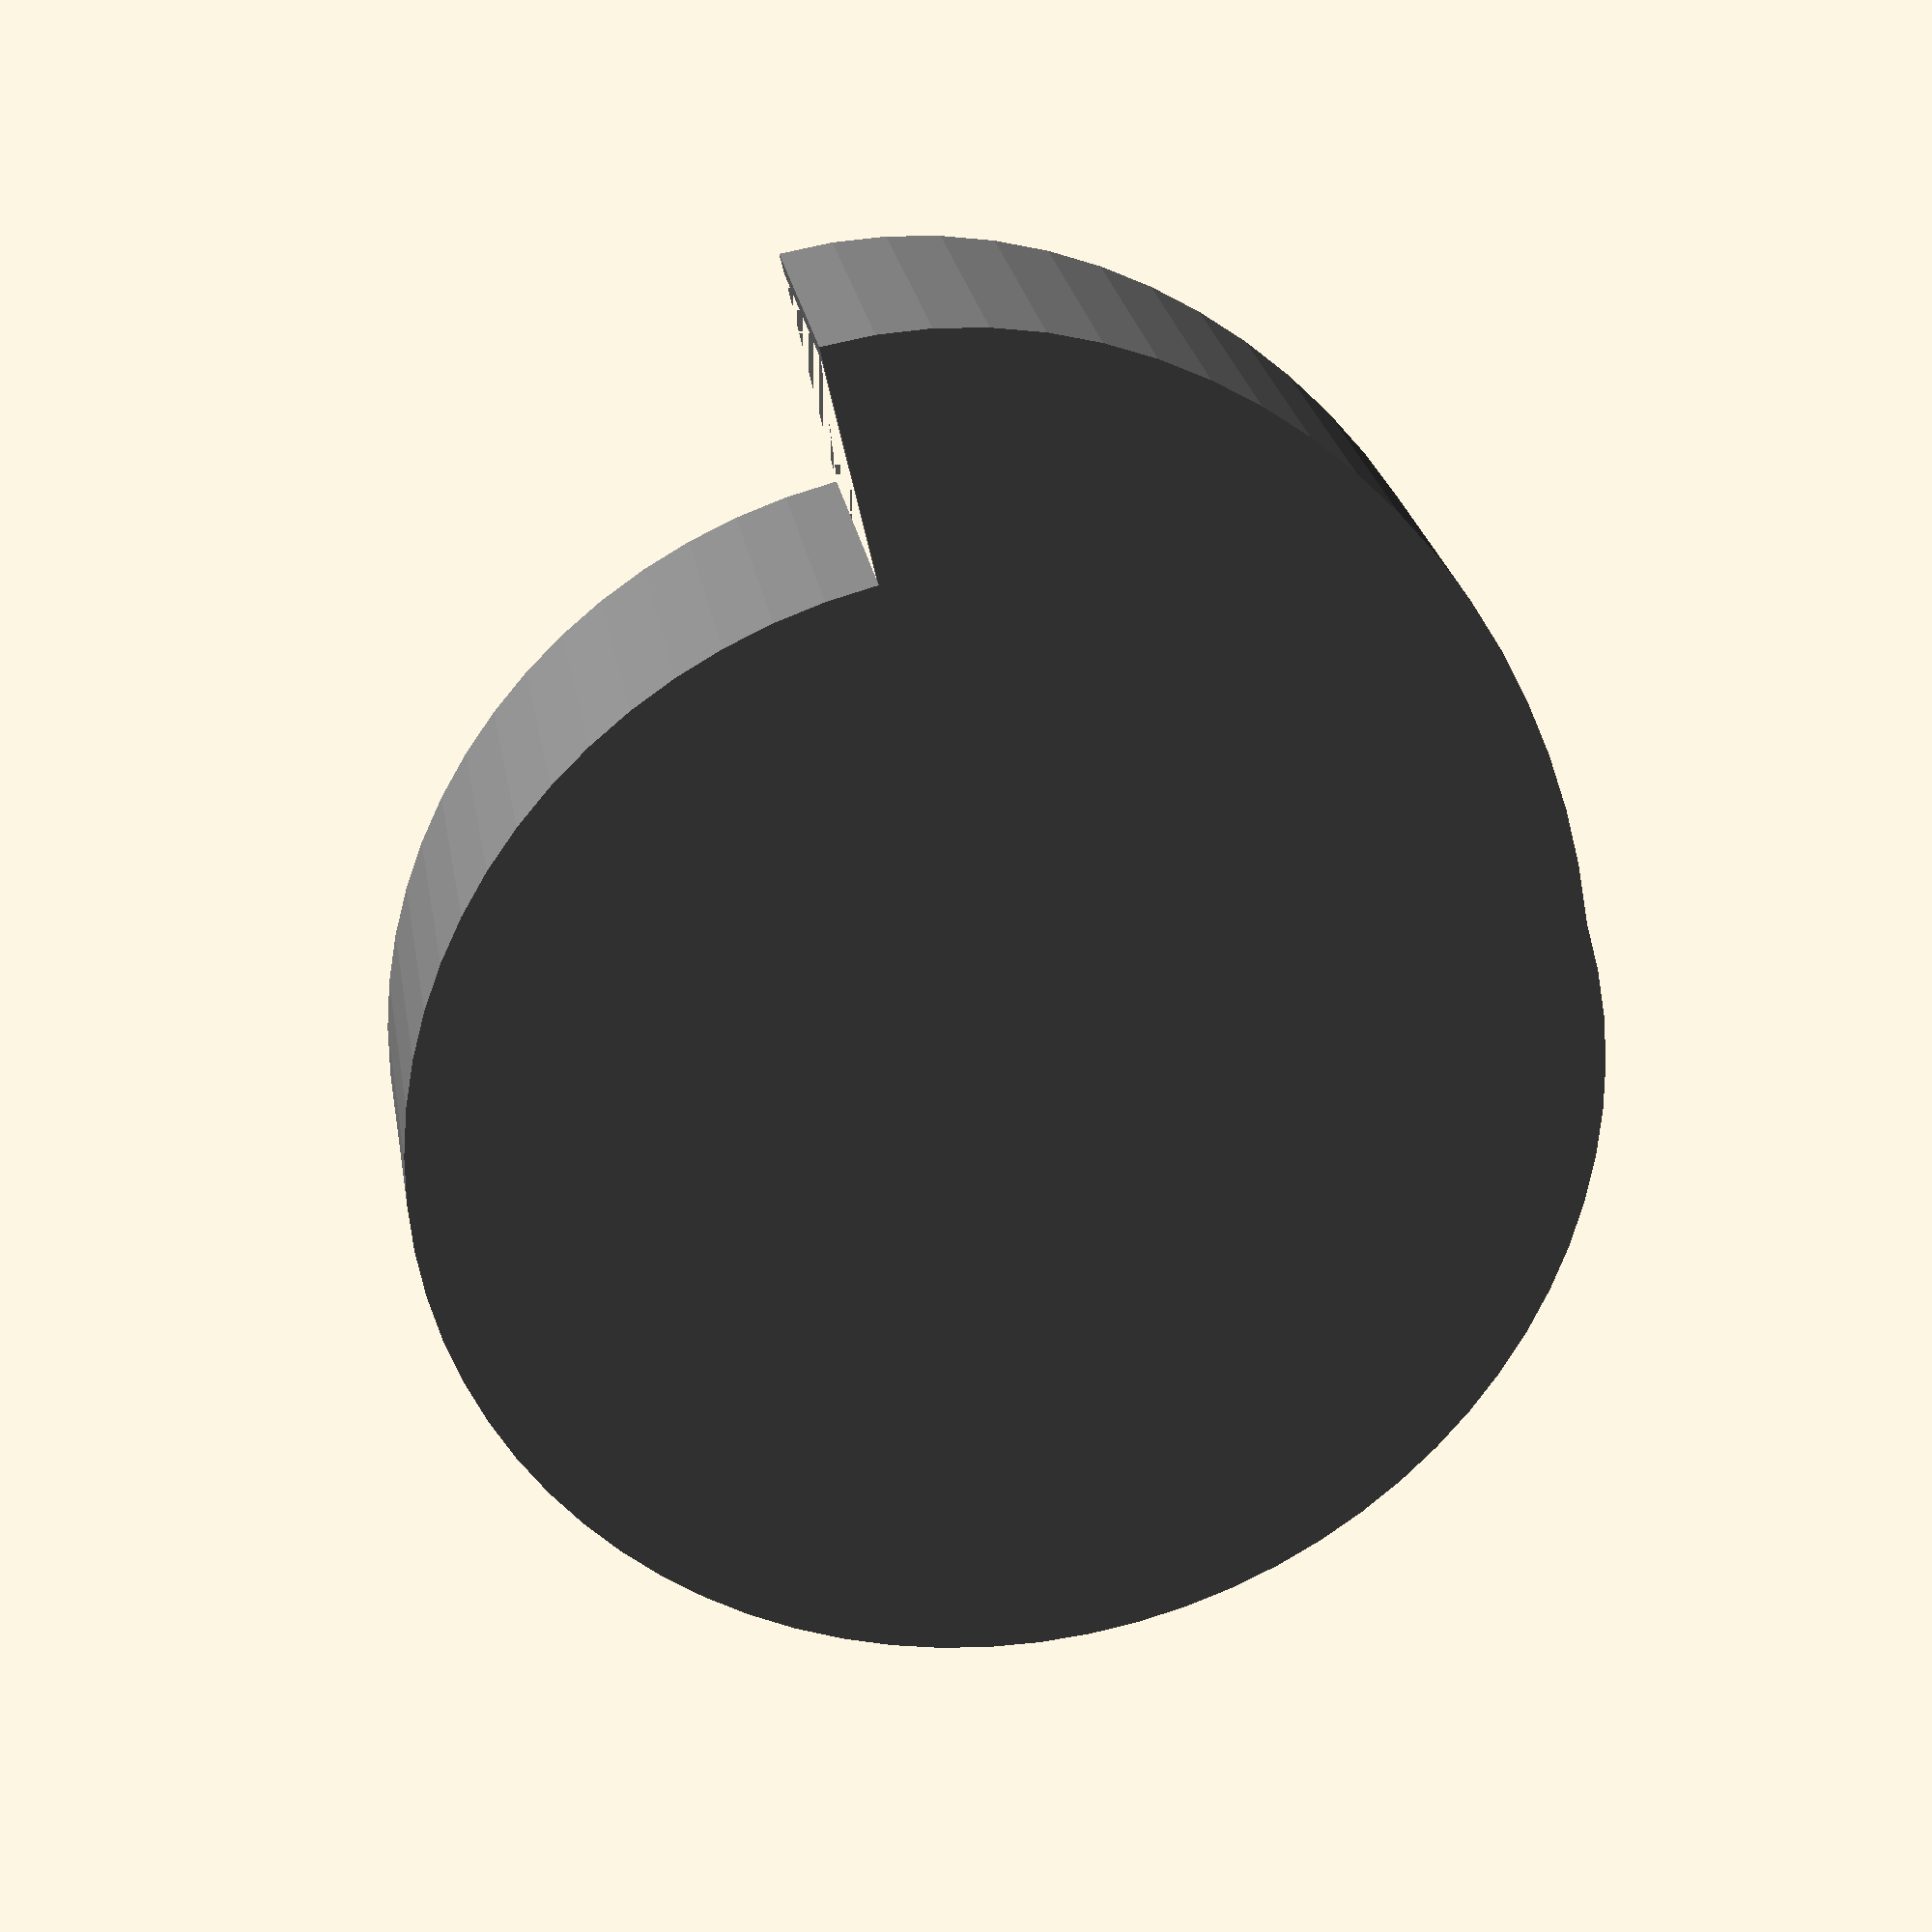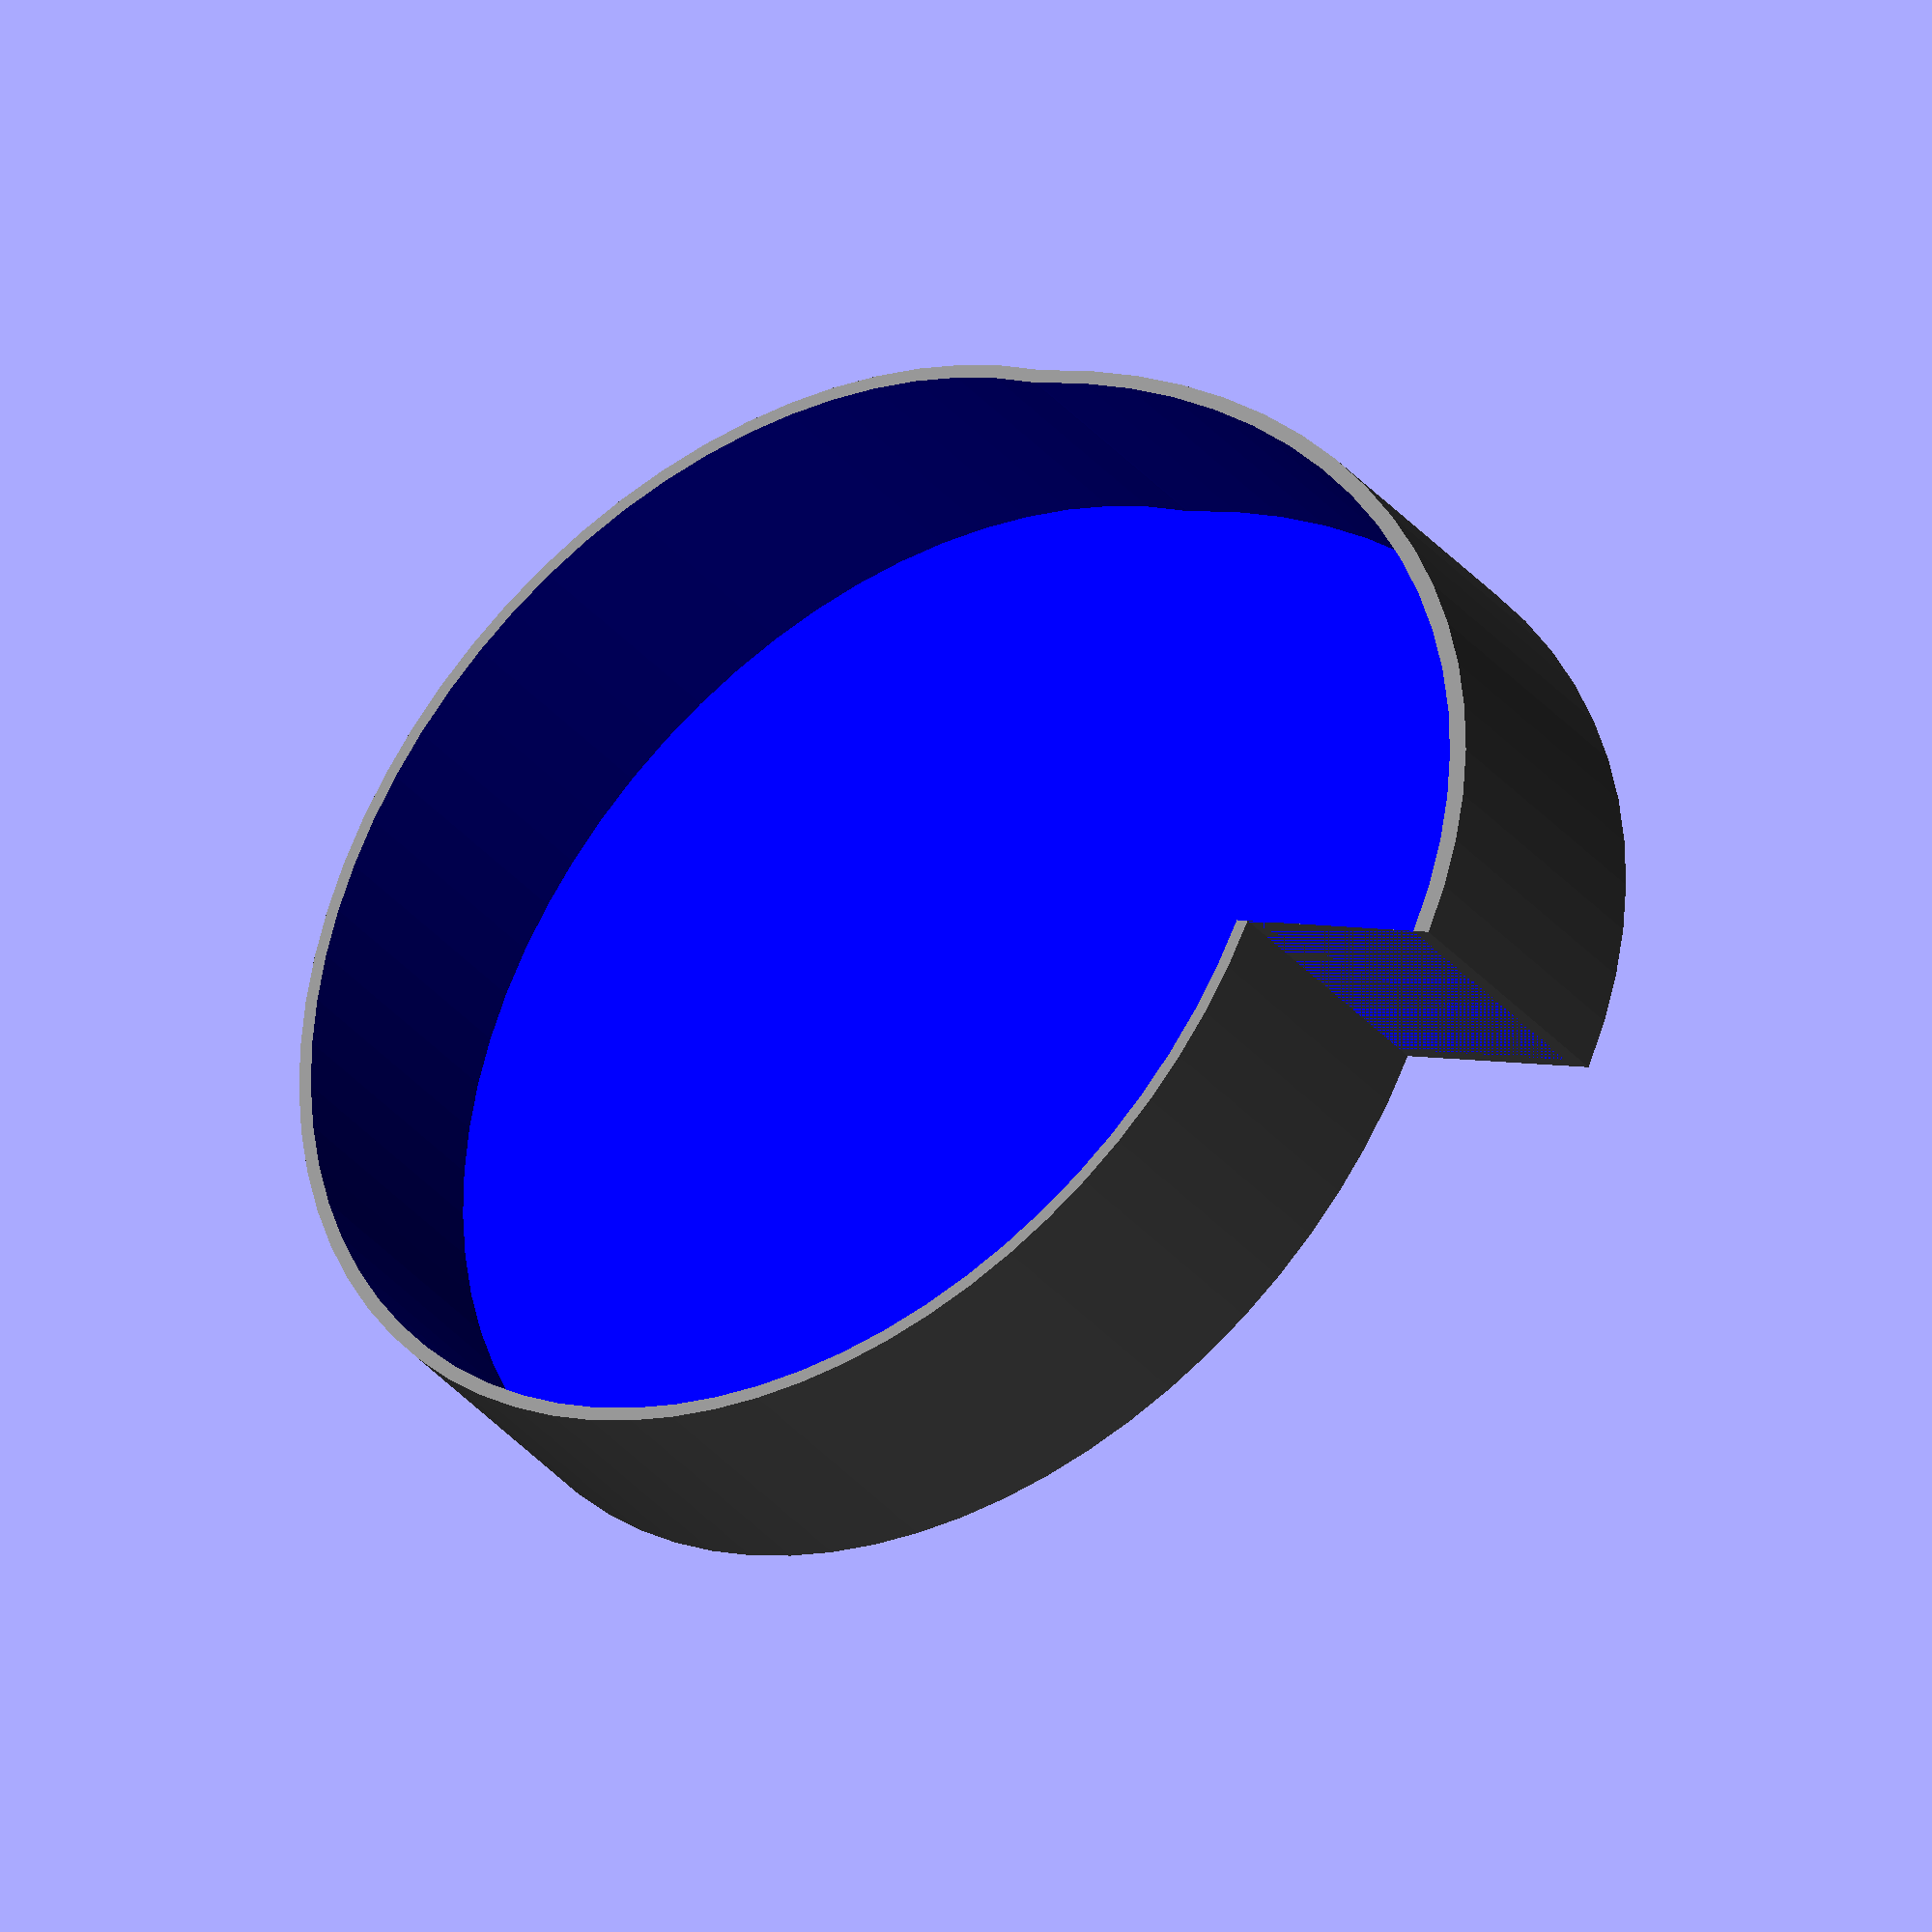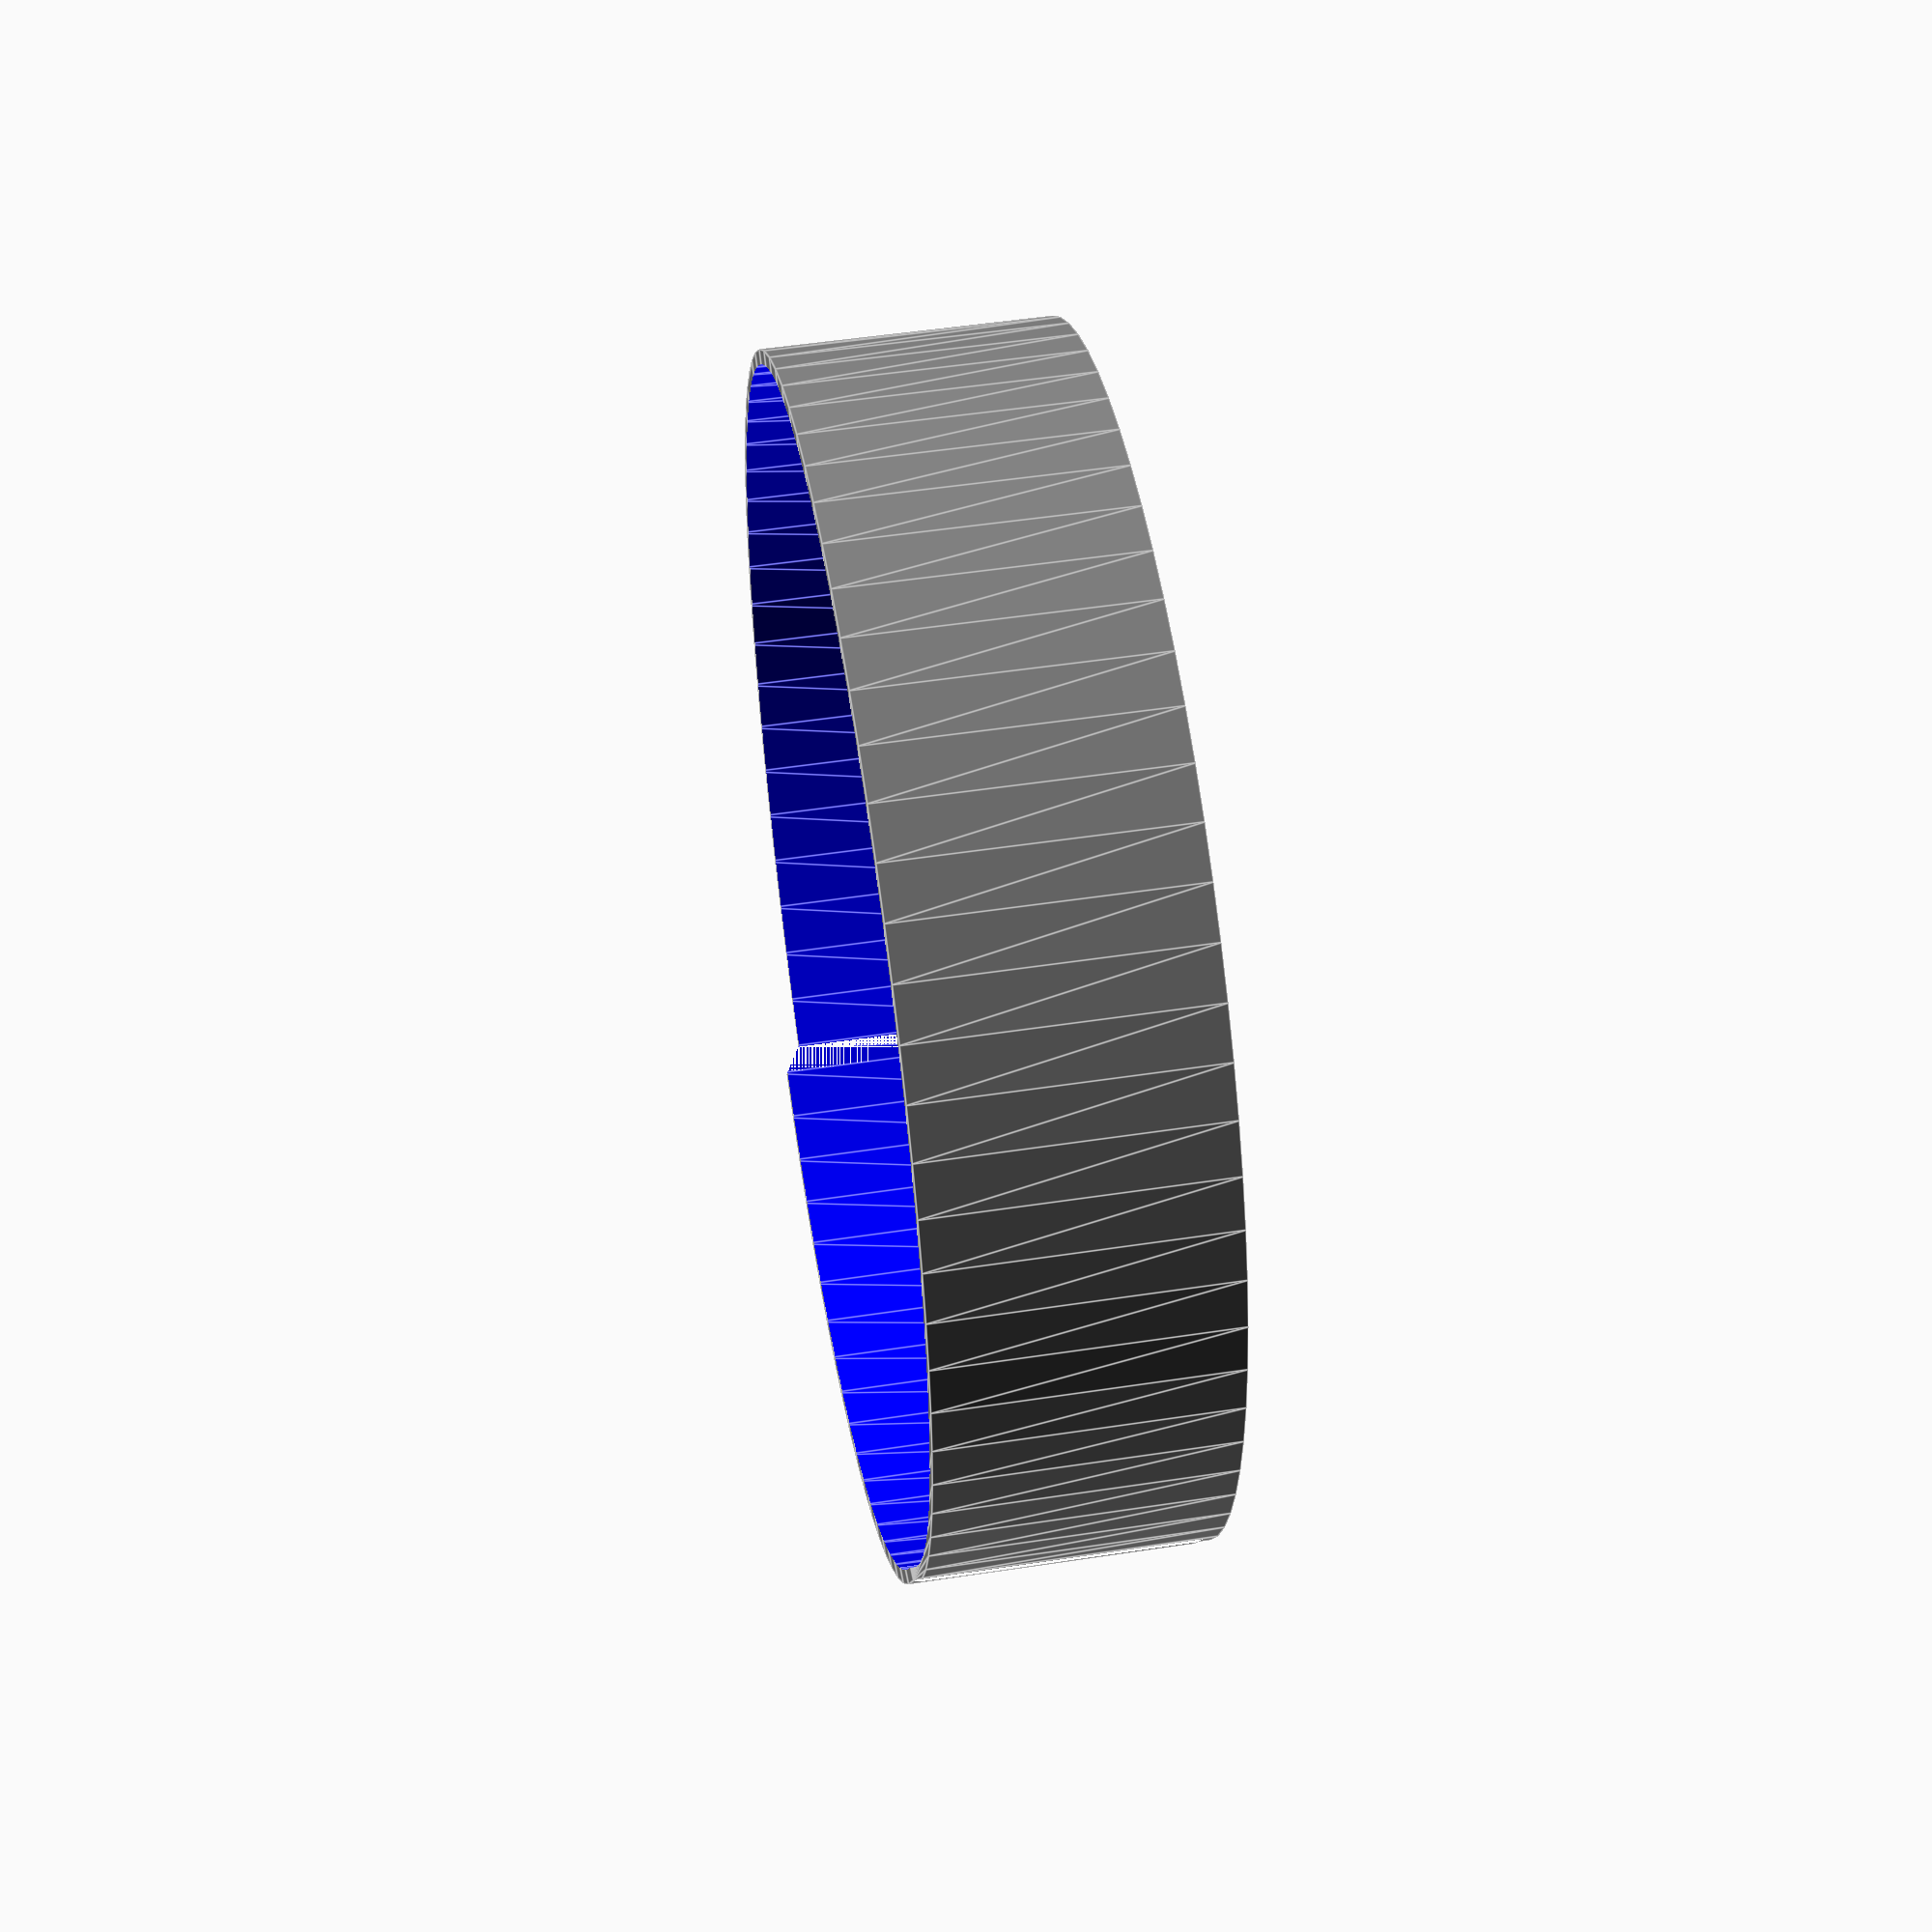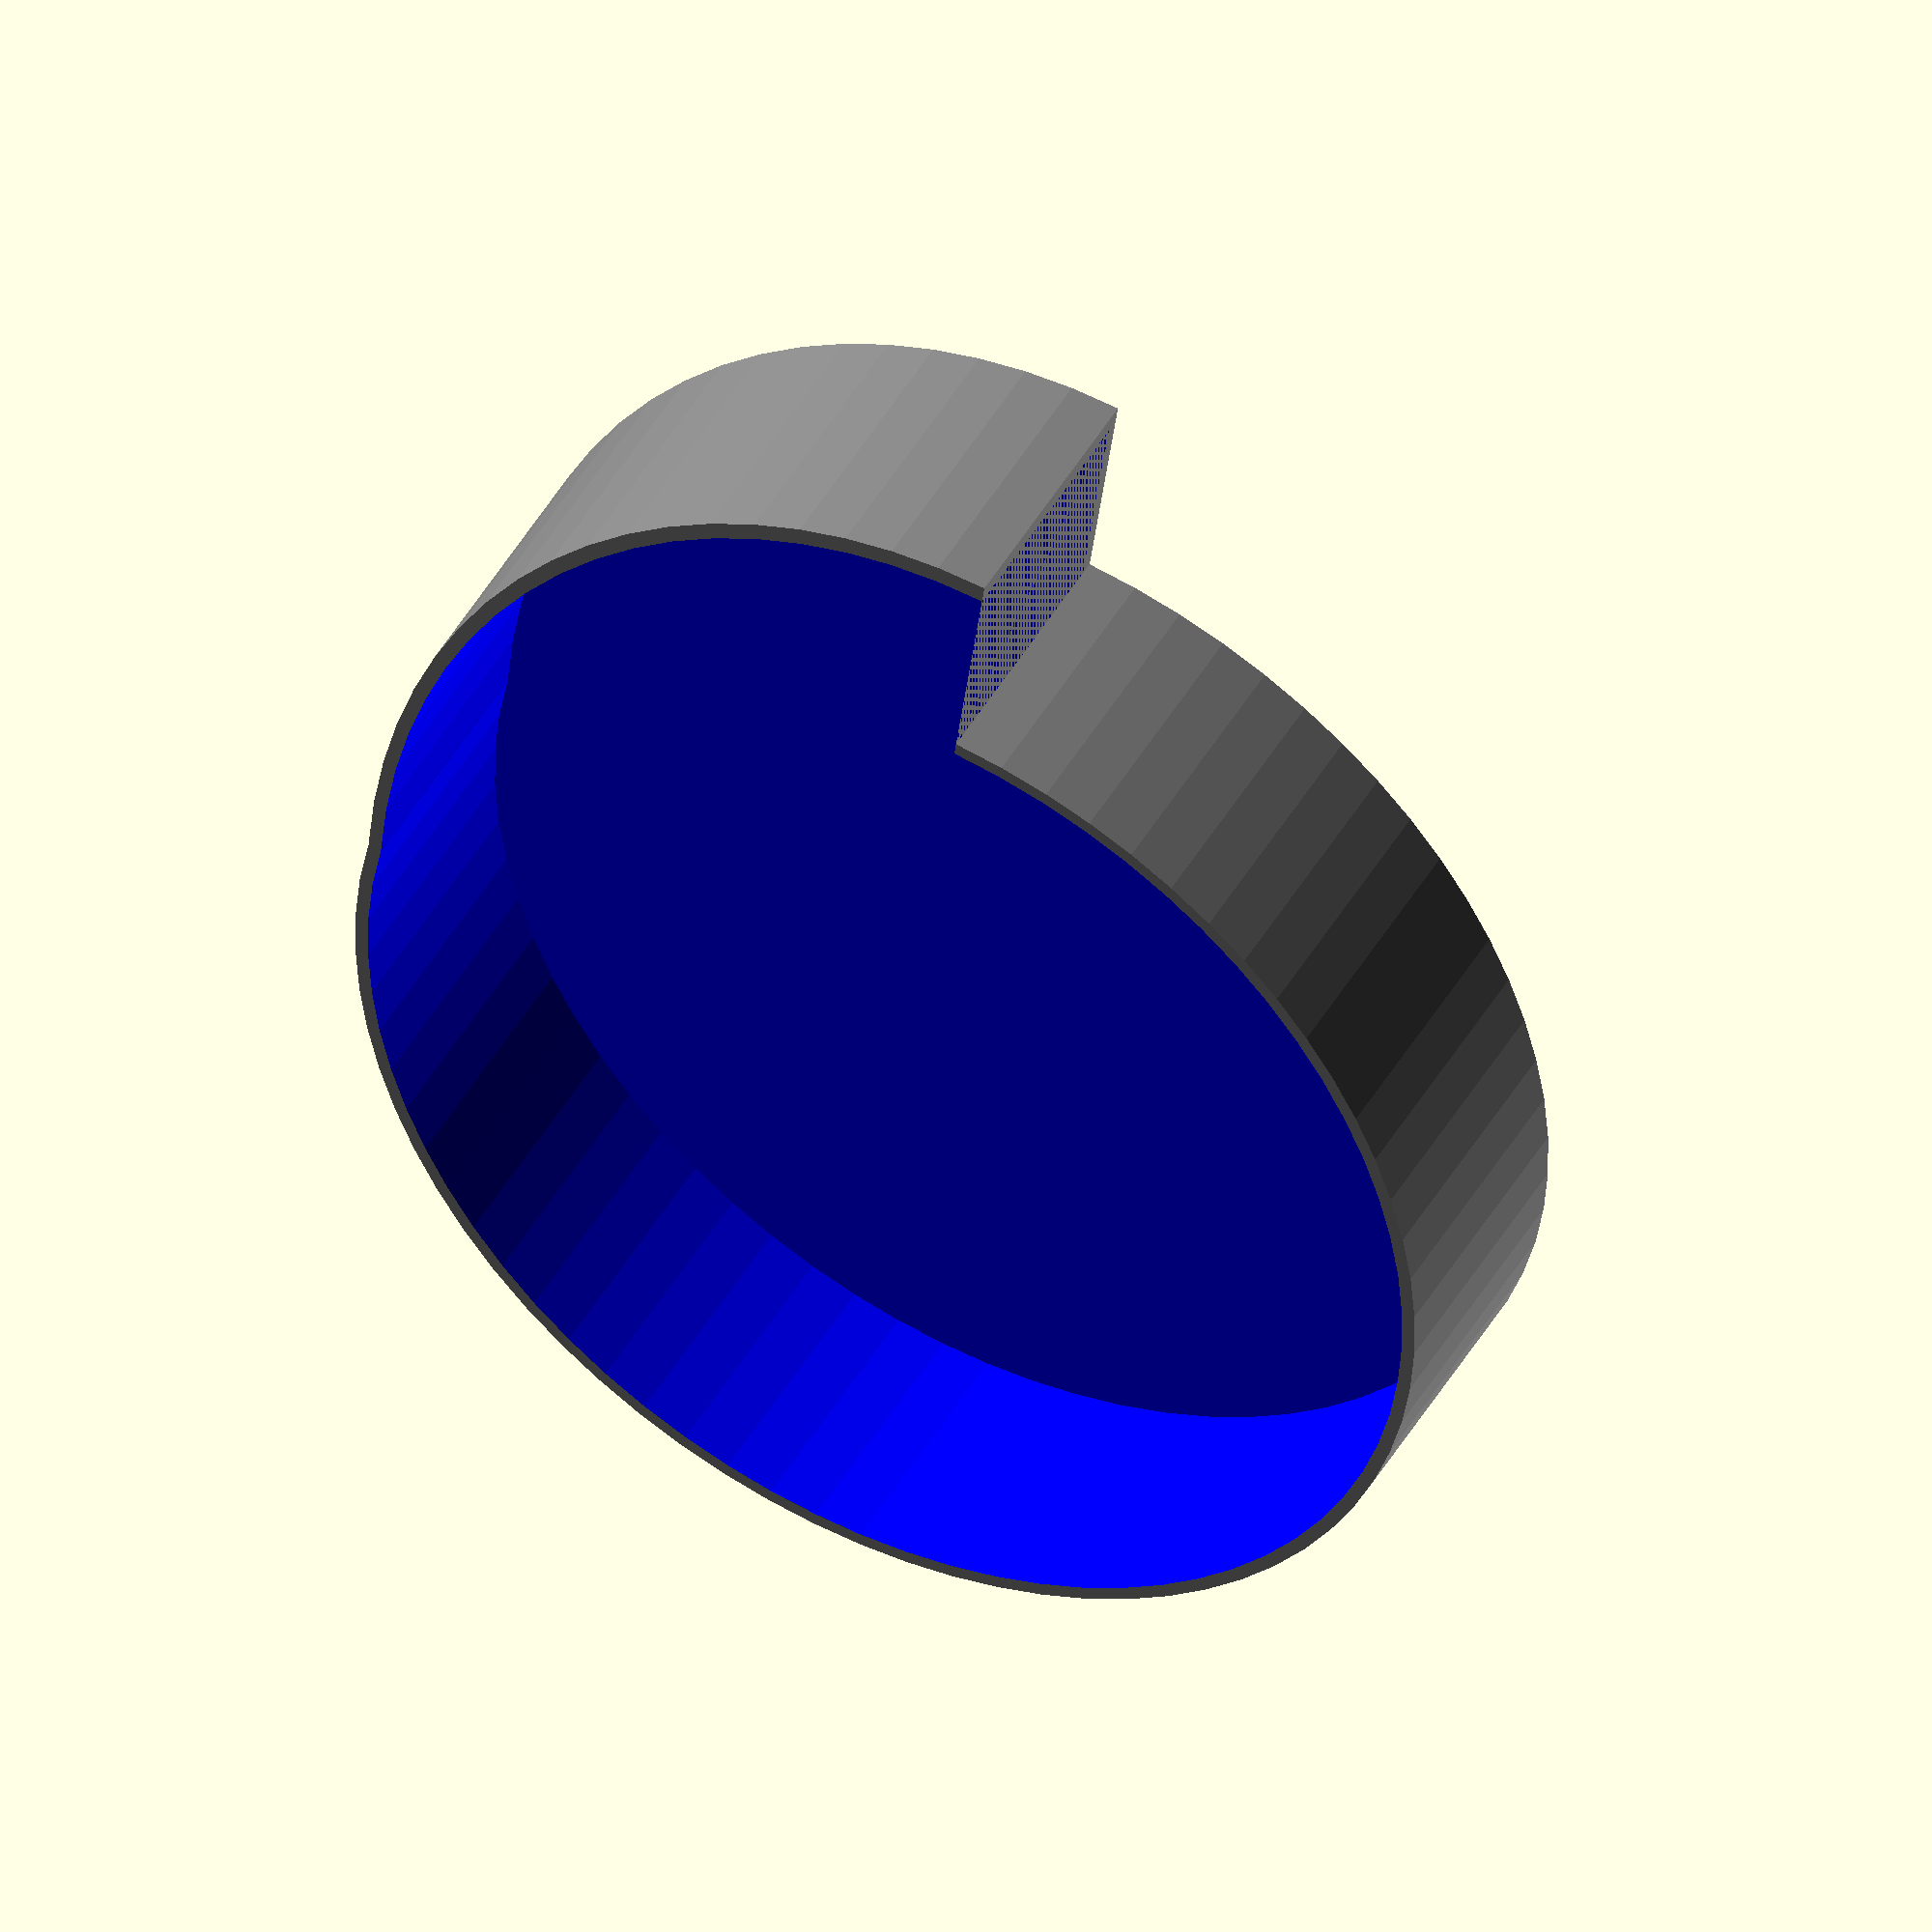
<openscad>
$fa = 5;
$fs = 0.01;

module basewall(height=20, radius=42)
{
    elipse = 1.2* radius;
    color("grey")linear_extrude(height)union()
    {
        color("grey")circle(radius);
        translate([0,elipse-radius])
        {  
            difference()
            {
            //resize([86, 100])
                color("green")resize([radius*2, elipse*2])circle(r=radius+1);
                color("red")translate([0,-((elipse+2))])square([radius+2, 2*(elipse+2)]);
            }
        }
    }
}
module base (height = 20, radius = 42, thickness = 1)
{
    difference()
    {
        basewall(height, radius);
        translate([0, 0, thickness])color("blue")basewall(height, radius-thickness);
    }
}

base(20, 42, 1);
</openscad>
<views>
elev=334.4 azim=12.7 roll=170.7 proj=p view=wireframe
elev=34.9 azim=114.4 roll=34.1 proj=o view=solid
elev=130.4 azim=32.3 roll=99.6 proj=p view=edges
elev=134.5 azim=187.7 roll=152.1 proj=o view=solid
</views>
